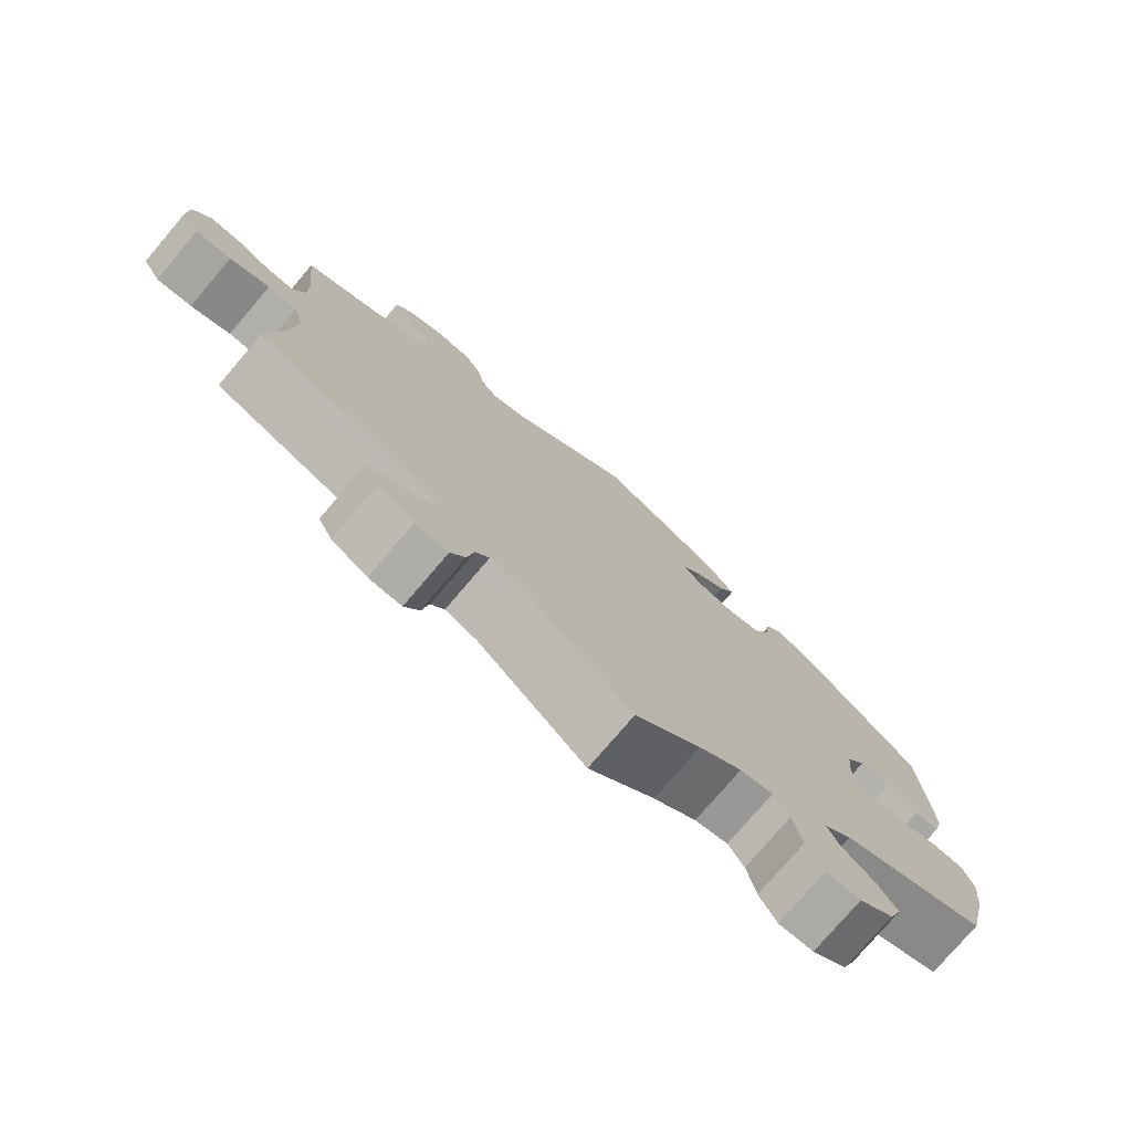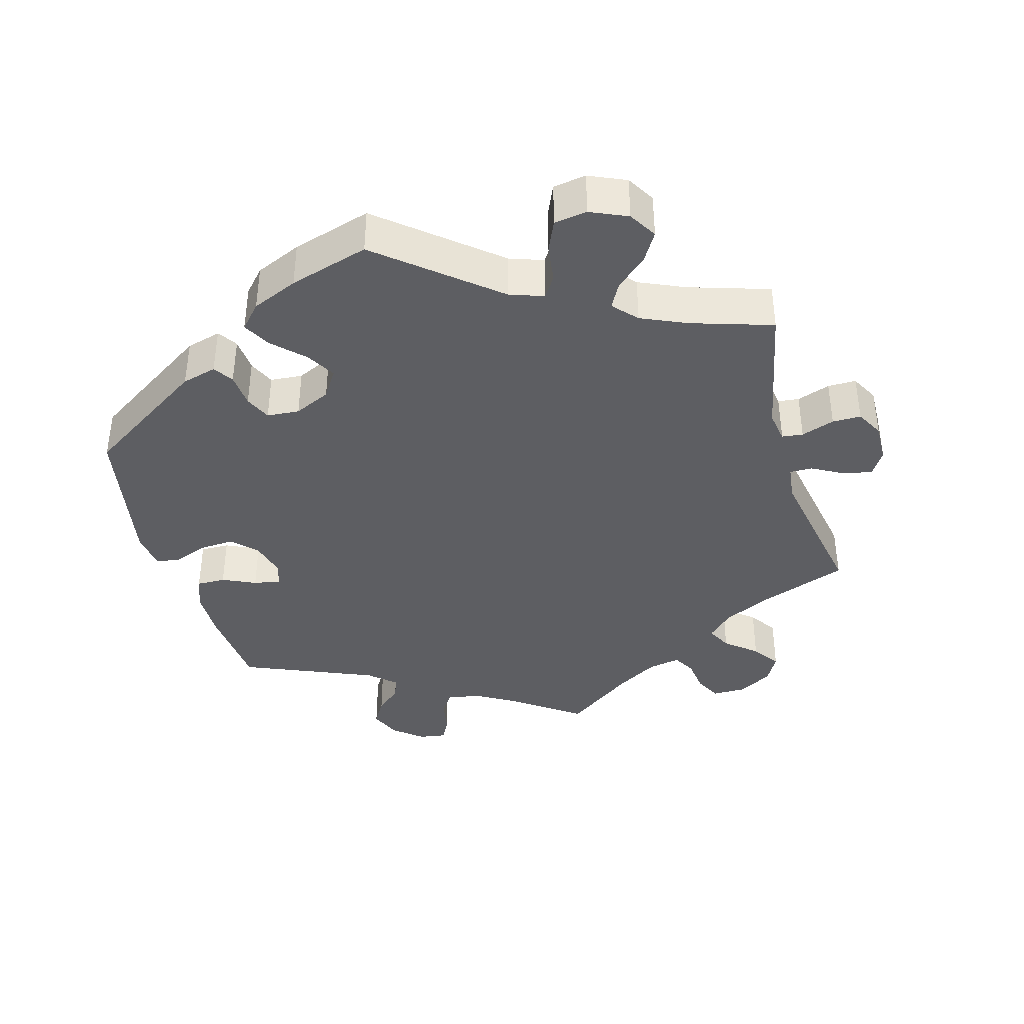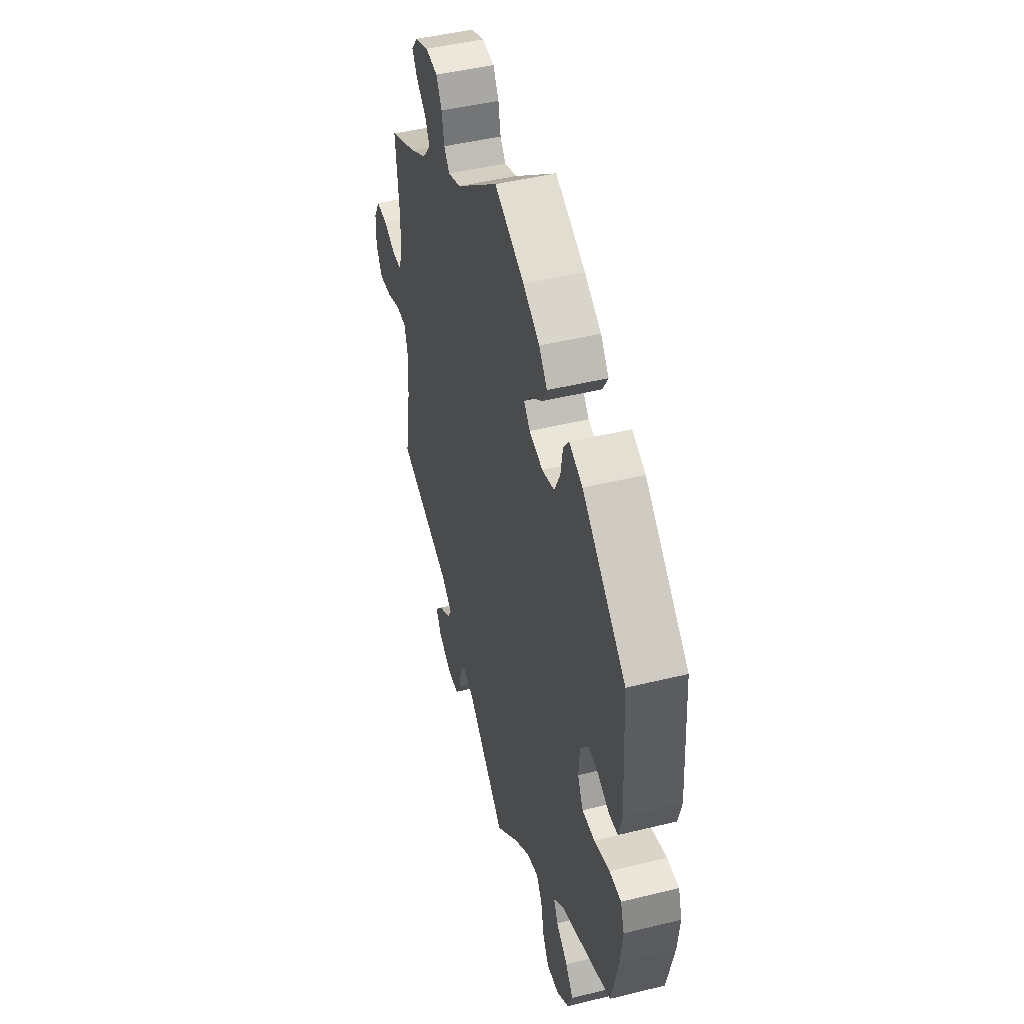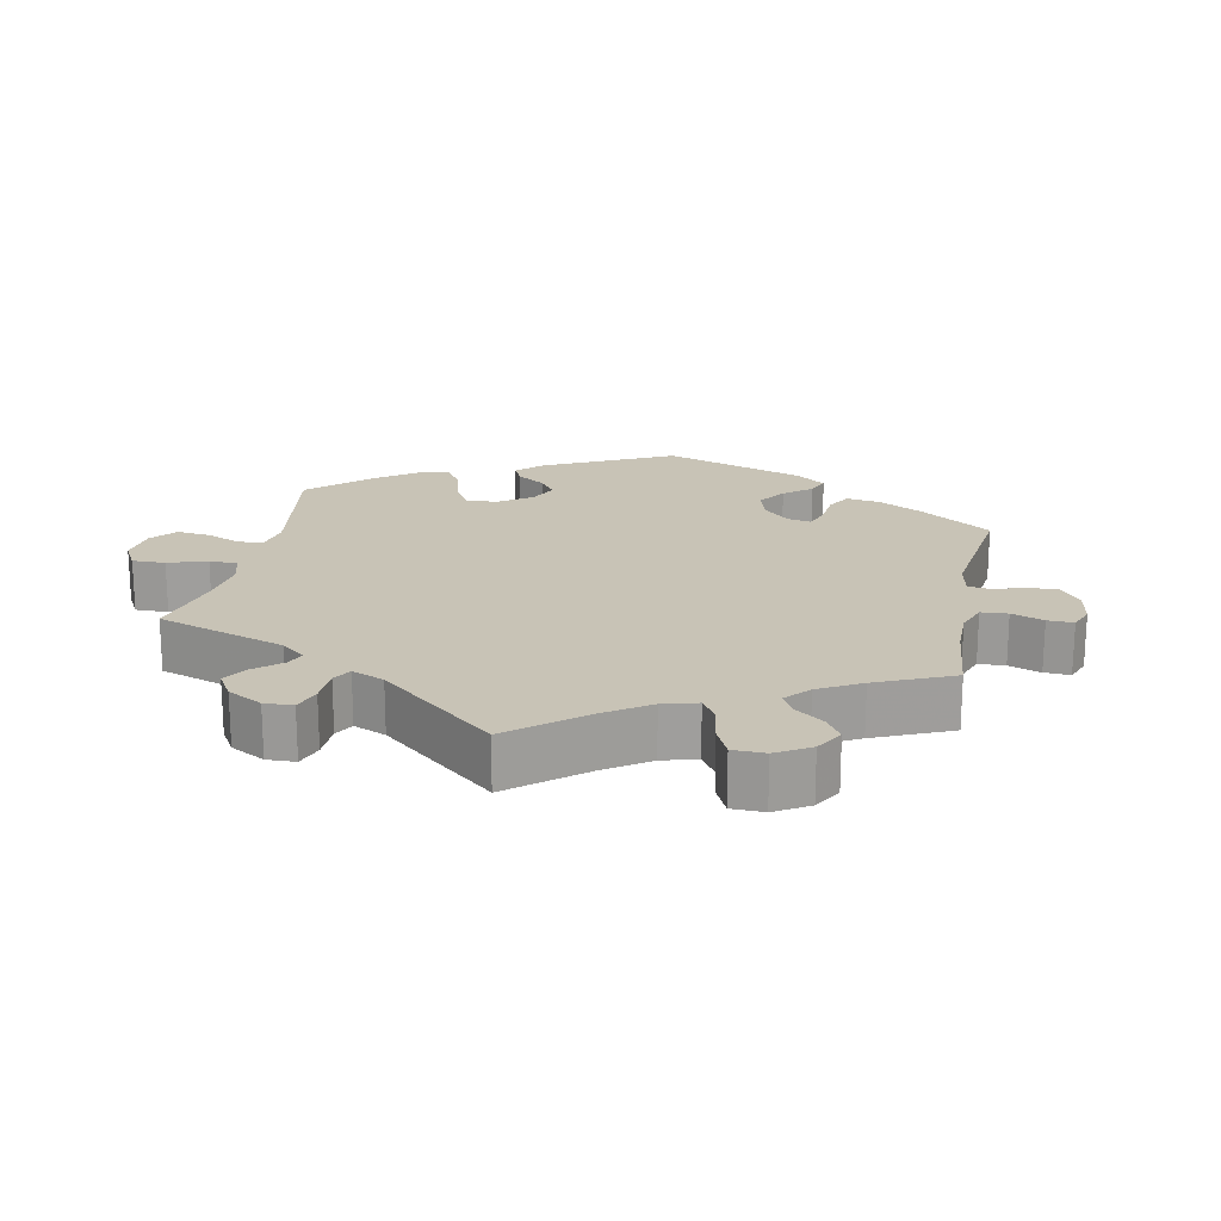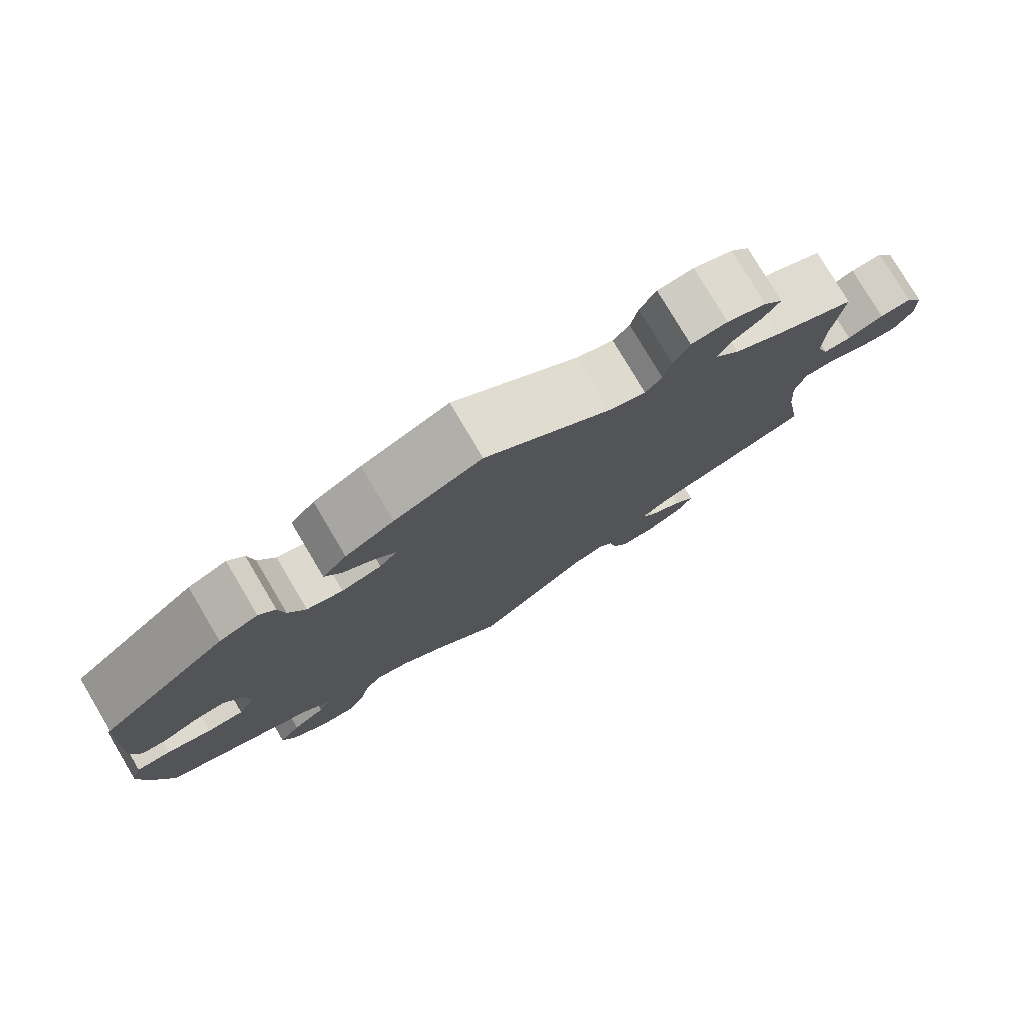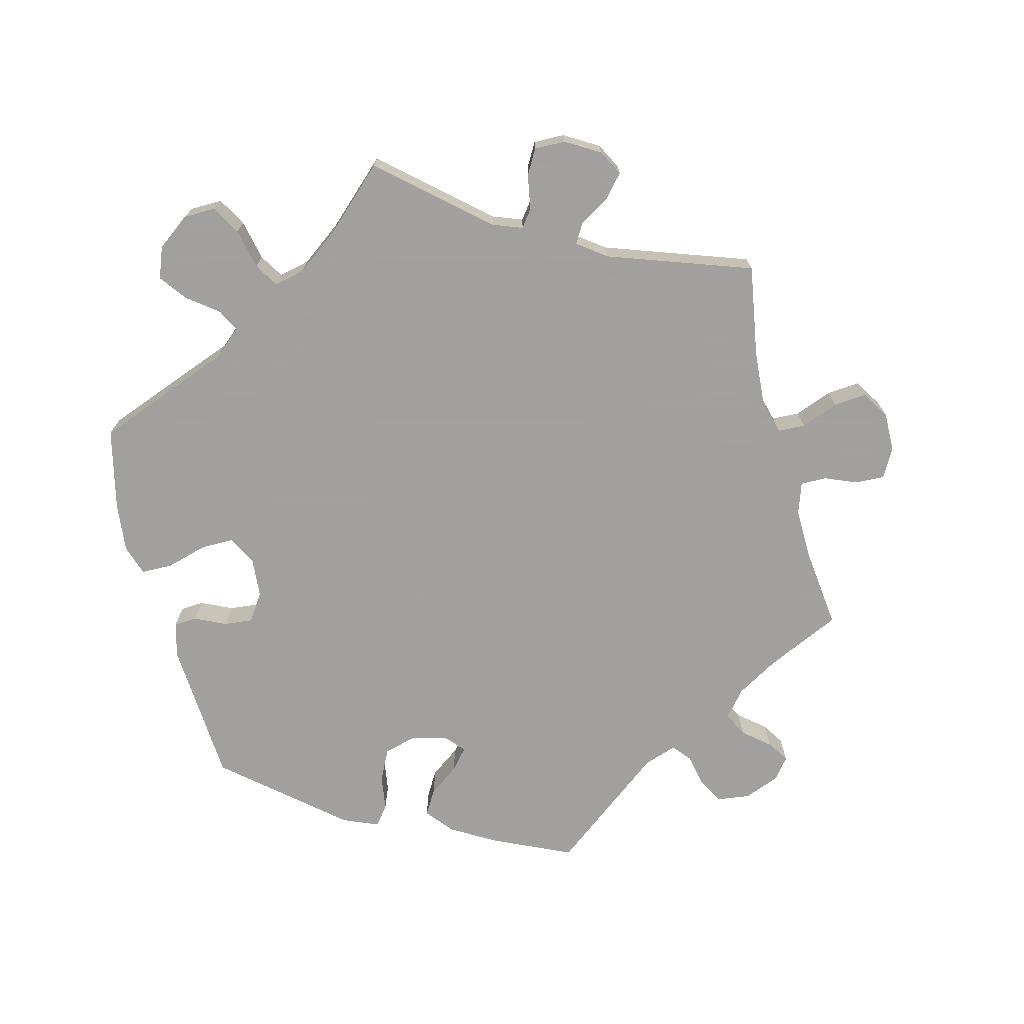
<metadata>
{"format":"obj","ext":"obj","renderer":"f3d","projection":"perspective","resolution":1024,"background":"white","views":[{"elev":-76.7,"azim":-40.4,"up":"+Z"},{"elev":-39.0,"azim":135.6,"up":"+Y"},{"elev":45.3,"azim":74.1,"up":"+Z"},{"elev":19.4,"azim":-108.6,"up":"+Y"},{"elev":78.6,"azim":149.3,"up":"+Z"},{"elev":-71.9,"azim":-165.3,"up":"+Y"}]}
</metadata>
<code>
v -0.479 0.07 -0.16
v -0.473 0.07 -0.083
v -0.486 0.07 -0.034
v -0.525 0.07 -0.032
v -0.578 0.07 -0.052
v -0.625 0.07 -0.056
v -0.649 0.07 -0.017
v -0.648 0.07 0.039
v -0.625 0.07 0.079
v -0.584 0.07 0.077
v -0.538 0.07 0.058
v -0.502 0.07 0.058
v -0.487 0.07 0.102
v -0.488 0.07 0.171
v -0.501 0.07 0.289
v -0.396 0.07 0.337
v -0.337 0.07 0.371
v -0.306 0.07 0.408
v -0.323 0.07 0.442
v -0.36 0.07 0.473
v -0.38 0.07 0.504
v -0.356 0.07 0.534
v -0.306 0.07 0.553
v -0.26 0.07 0.547
v -0.239 0.07 0.51
v -0.23 0.07 0.464
v -0.209 0.07 0.439
v -0.162 0.07 0.455
v -0.001 0.07 0.578
v 0.111 0.07 0.526
v 0.173 0.07 0.489
v 0.204 0.07 0.451
v 0.183 0.07 0.416
v 0.141 0.07 0.386
v 0.116 0.07 0.357
v 0.139 0.07 0.331
v 0.19 0.07 0.317
v 0.236 0.07 0.329
v 0.258 0.07 0.373
v 0.266 0.07 0.423
v 0.287 0.07 0.45
v 0.337 0.07 0.429
v 0.5 0.07 0.289
v 0.512 0.07 0.084
v 0.499 0.07 0.035
v 0.466 0.07 0.033
v 0.422 0.07 0.054
v 0.382 0.07 0.058
v 0.356 0.07 0.02
v 0.351 0.07 -0.036
v 0.372 0.07 -0.077
v 0.419 0.07 -0.077
v 0.477 0.07 -0.061
v 0.521 0.07 -0.062
v 0.535 0.07 -0.105
v 0.527 0.07 -0.175
v 0.5 0.07 -0.289
v 0.305 0.07 -0.362
v 0.267 0.07 -0.395
v 0.283 0.07 -0.427
v 0.326 0.07 -0.46
v 0.354 0.07 -0.498
v 0.337 0.07 -0.542
v 0.291 0.07 -0.576
v 0.245 0.07 -0.577
v 0.222 0.07 -0.536
v 0.21 0.07 -0.479
v 0.189 0.07 -0.445
v 0.145 0.07 -0.455
v 0.088 0.07 -0.497
v 0 0.07 -0.578
v -0.145 0.07 -0.45
v -0.187 0.07 -0.434
v -0.205 0.07 -0.458
v -0.214 0.07 -0.507
v -0.234 0.07 -0.542
v -0.278 0.07 -0.541
v -0.326 0.07 -0.512
v -0.345 0.07 -0.476
v -0.318 0.07 -0.445
v -0.274 0.07 -0.418
v -0.258 0.07 -0.391
v -0.298 0.07 -0.361
v -0.501 0.07 -0.289
v -0.479 0 -0.16
v -0.473 0 -0.083
v -0.486 0 -0.034
v -0.525 0 -0.032
v -0.578 0 -0.052
v -0.625 0 -0.056
v -0.649 0 -0.017
v -0.648 0 0.039
v -0.625 0 0.079
v -0.584 0 0.077
v -0.538 0 0.058
v -0.502 0 0.058
v -0.487 0 0.102
v -0.488 0 0.171
v -0.501 0 0.289
v -0.396 0 0.337
v -0.337 0 0.371
v -0.306 0 0.408
v -0.323 0 0.442
v -0.36 0 0.473
v -0.38 0 0.504
v -0.356 0 0.534
v -0.306 0 0.553
v -0.26 0 0.547
v -0.239 0 0.51
v -0.23 0 0.464
v -0.209 0 0.439
v -0.162 0 0.455
v -0.001 0 0.578
v 0.111 0 0.526
v 0.173 0 0.489
v 0.204 0 0.451
v 0.183 0 0.416
v 0.141 0 0.386
v 0.116 0 0.357
v 0.139 0 0.331
v 0.19 0 0.317
v 0.236 0 0.329
v 0.258 0 0.373
v 0.266 0 0.423
v 0.287 0 0.45
v 0.337 0 0.429
v 0.5 0 0.289
v 0.512 0 0.084
v 0.499 0 0.035
v 0.466 0 0.033
v 0.422 0 0.054
v 0.382 0 0.058
v 0.356 0 0.02
v 0.351 0 -0.036
v 0.372 0 -0.077
v 0.419 0 -0.077
v 0.477 0 -0.061
v 0.521 0 -0.062
v 0.535 0 -0.105
v 0.527 0 -0.175
v 0.5 0 -0.289
v 0.305 0 -0.362
v 0.267 0 -0.395
v 0.283 0 -0.427
v 0.326 0 -0.46
v 0.354 0 -0.498
v 0.337 0 -0.542
v 0.291 0 -0.576
v 0.245 0 -0.577
v 0.222 0 -0.536
v 0.21 0 -0.479
v 0.189 0 -0.445
v 0.145 0 -0.455
v 0.088 0 -0.497
v 0 0 -0.578
v -0.145 0 -0.45
v -0.187 0 -0.434
v -0.205 0 -0.458
v -0.214 0 -0.507
v -0.234 0 -0.542
v -0.278 0 -0.541
v -0.326 0 -0.512
v -0.345 0 -0.476
v -0.318 0 -0.445
v -0.274 0 -0.418
v -0.258 0 -0.391
v -0.298 0 -0.361
v -0.501 0 -0.289
f 83 84 1
f 82 83 1 2
f 78 79 80 81
f 78 81 82
f 77 78 82
f 74 75 76 77
f 73 74 77 82
f 72 73 82 2
f 70 71 72 2
f 64 65 66 67
f 64 67 68
f 63 64 68
f 60 61 62 63
f 59 60 63 68
f 58 59 68 69
f 56 57 58
f 55 56 58 69
f 52 53 54 55
f 51 52 55 69
f 44 45 46 47
f 44 47 48
f 43 44 48
f 42 43 48 49
f 39 40 41 42
f 38 39 42 49
f 31 32 33 34
f 31 34 35
f 28 29 30 31
f 27 28 31 35
f 23 24 25 26
f 23 26 27
f 22 23 27
f 19 20 21 22
f 18 19 22 27
f 17 18 27 35
f 14 15 16
f 13 14 16 17
f 12 13 17 35
f 8 9 10 11
f 8 11 12
f 7 8 12
f 4 5 6 7
f 3 4 7 12
f 50 51 69 70
f 37 38 49 50
f 36 37 50 70
f 12 35 36 70
f 2 3 12 70
f 85 168 167
f 86 85 167 166
f 165 164 163 162
f 166 165 162
f 166 162 161
f 161 160 159 158
f 166 161 158 157
f 86 166 157 156
f 86 156 155 154
f 151 150 149 148
f 152 151 148
f 152 148 147
f 147 146 145 144
f 152 147 144 143
f 153 152 143 142
f 142 141 140
f 153 142 140 139
f 139 138 137 136
f 153 139 136 135
f 131 130 129 128
f 132 131 128
f 132 128 127
f 133 132 127 126
f 126 125 124 123
f 133 126 123 122
f 118 117 116 115
f 119 118 115
f 115 114 113 112
f 119 115 112 111
f 110 109 108 107
f 111 110 107
f 111 107 106
f 106 105 104 103
f 111 106 103 102
f 119 111 102 101
f 100 99 98
f 101 100 98 97
f 119 101 97 96
f 95 94 93 92
f 96 95 92
f 96 92 91
f 91 90 89 88
f 96 91 88 87
f 154 153 135 134
f 134 133 122 121
f 154 134 121 120
f 154 120 119 96
f 154 96 87 86
f 1 85 86 2
f 2 86 87 3
f 3 87 88 4
f 4 88 89 5
f 5 89 90 6
f 6 90 91 7
f 7 91 92 8
f 8 92 93 9
f 9 93 94 10
f 10 94 95 11
f 11 95 96 12
f 12 96 97 13
f 13 97 98 14
f 14 98 99 15
f 15 99 100 16
f 16 100 101 17
f 17 101 102 18
f 18 102 103 19
f 19 103 104 20
f 20 104 105 21
f 21 105 106 22
f 22 106 107 23
f 23 107 108 24
f 24 108 109 25
f 25 109 110 26
f 26 110 111 27
f 27 111 112 28
f 28 112 113 29
f 29 113 114 30
f 30 114 115 31
f 31 115 116 32
f 32 116 117 33
f 33 117 118 34
f 34 118 119 35
f 35 119 120 36
f 36 120 121 37
f 37 121 122 38
f 38 122 123 39
f 39 123 124 40
f 40 124 125 41
f 41 125 126 42
f 42 126 127 43
f 43 127 128 44
f 44 128 129 45
f 45 129 130 46
f 46 130 131 47
f 47 131 132 48
f 48 132 133 49
f 49 133 134 50
f 50 134 135 51
f 51 135 136 52
f 52 136 137 53
f 53 137 138 54
f 54 138 139 55
f 55 139 140 56
f 56 140 141 57
f 57 141 142 58
f 58 142 143 59
f 59 143 144 60
f 60 144 145 61
f 61 145 146 62
f 62 146 147 63
f 63 147 148 64
f 64 148 149 65
f 65 149 150 66
f 66 150 151 67
f 67 151 152 68
f 68 152 153 69
f 69 153 154 70
f 70 154 155 71
f 71 155 156 72
f 72 156 157 73
f 73 157 158 74
f 74 158 159 75
f 75 159 160 76
f 76 160 161 77
f 77 161 162 78
f 78 162 163 79
f 79 163 164 80
f 80 164 165 81
f 81 165 166 82
f 82 166 167 83
f 83 167 168 84
f 84 168 85 1

</code>
